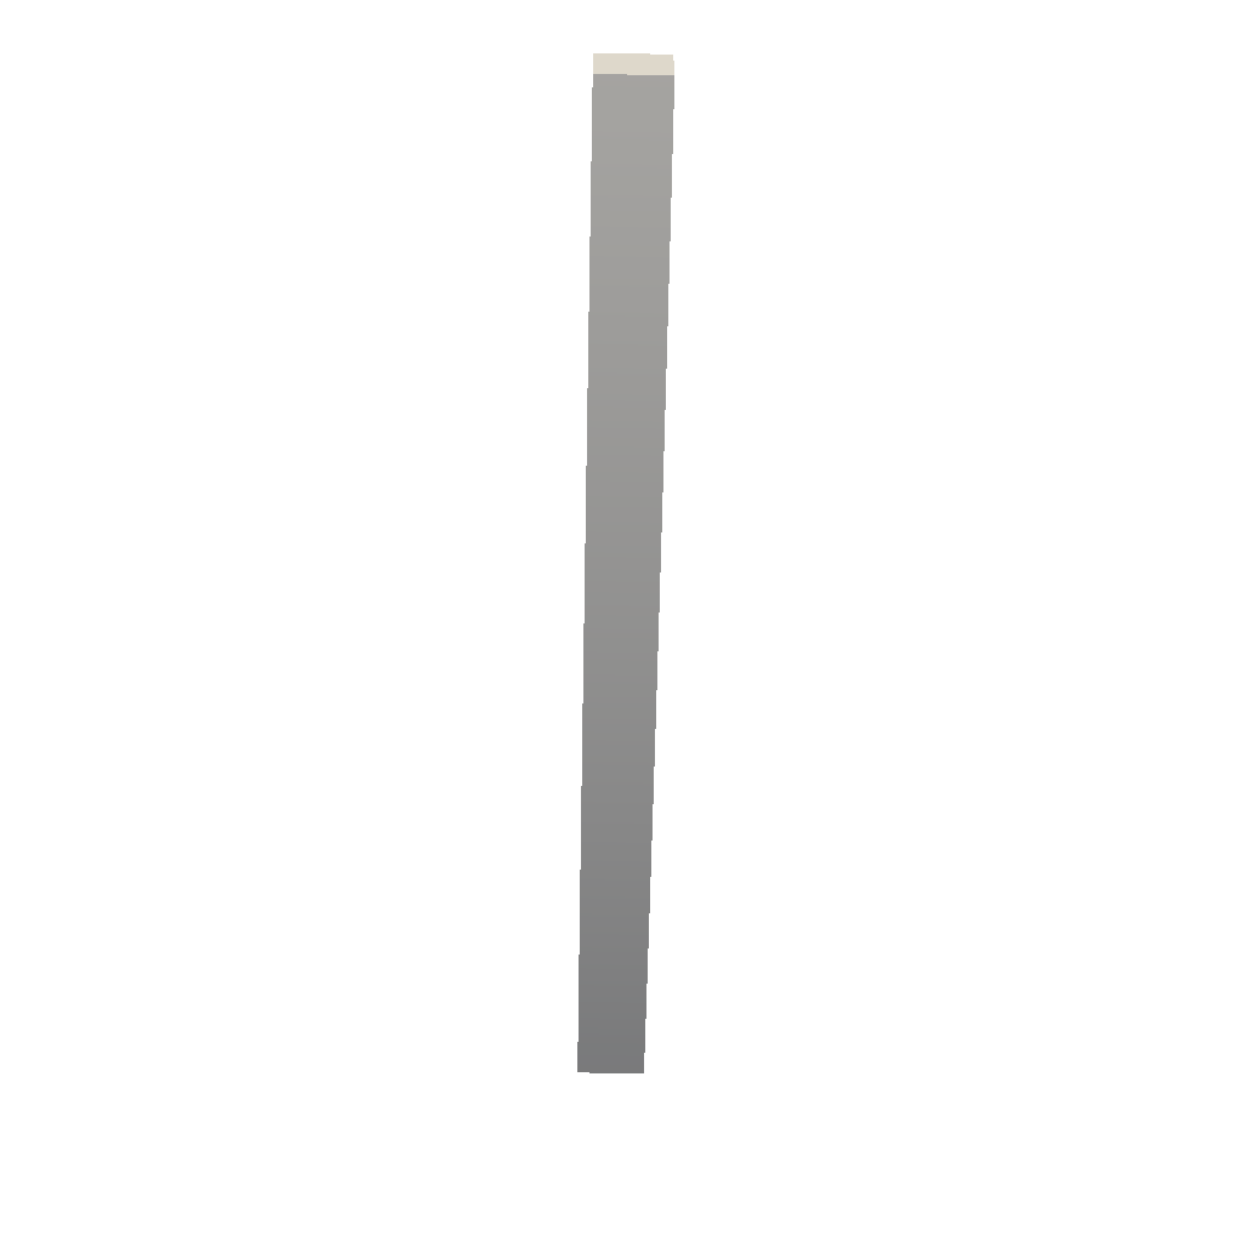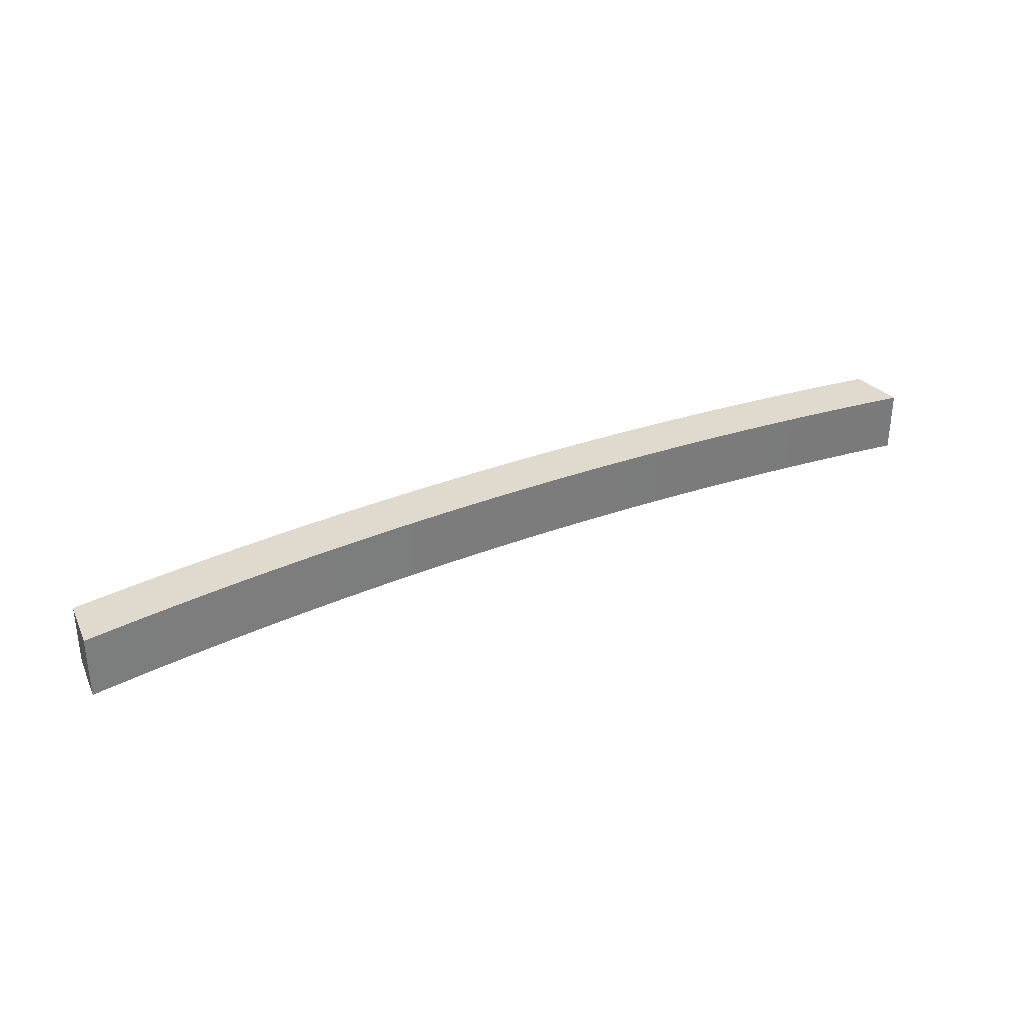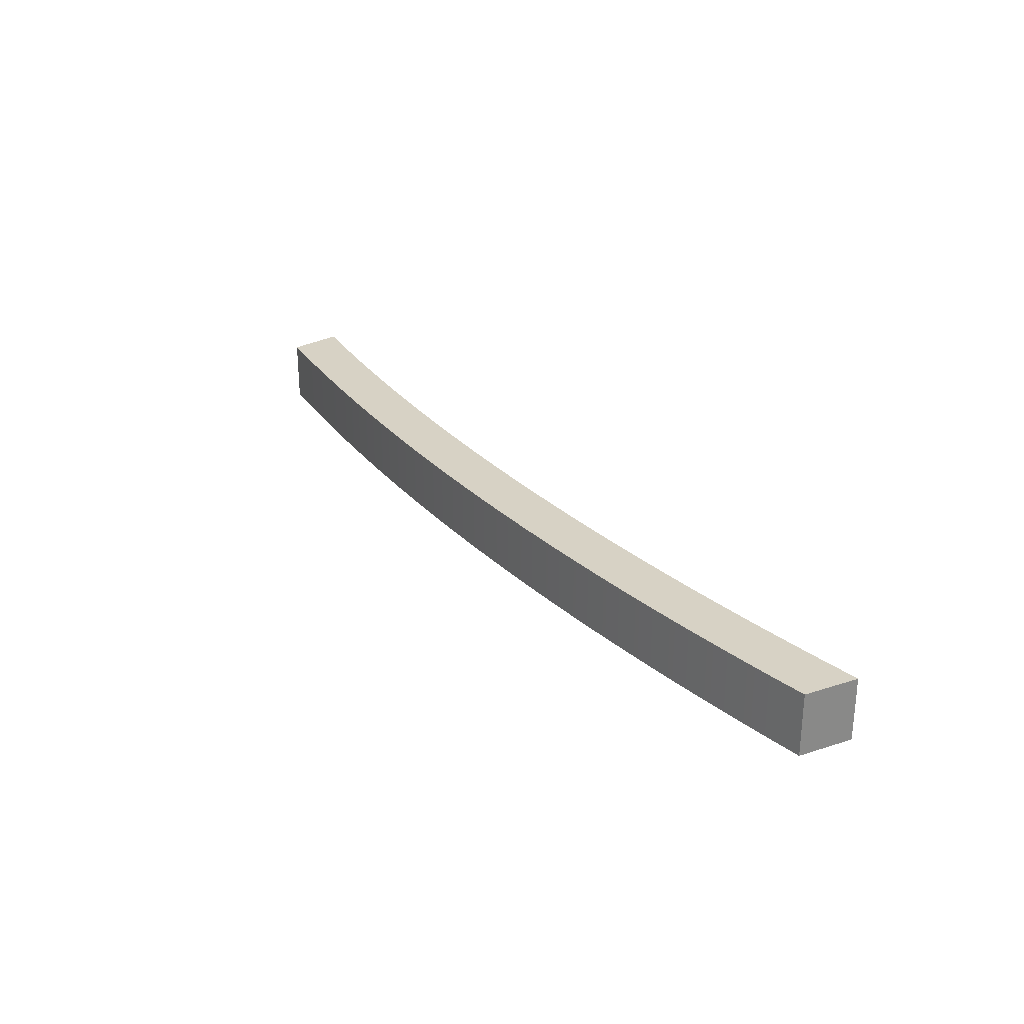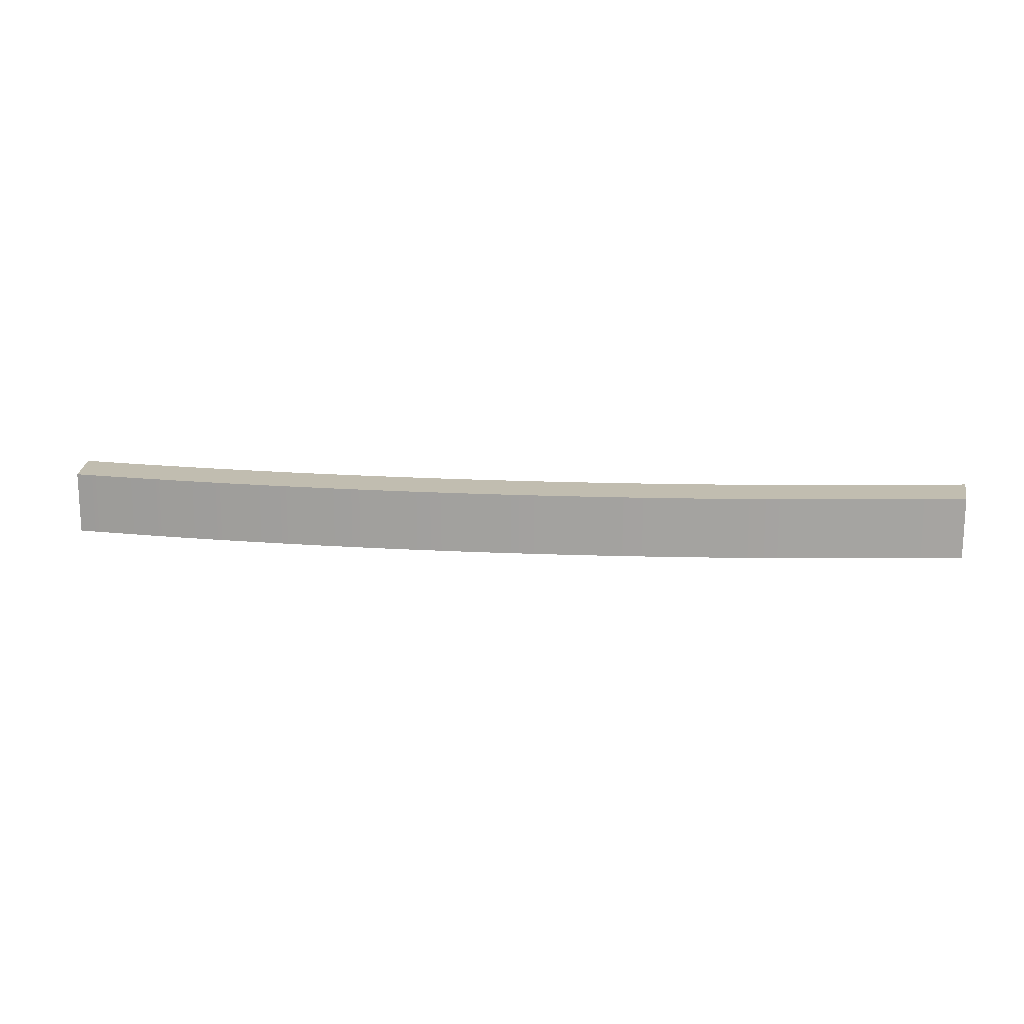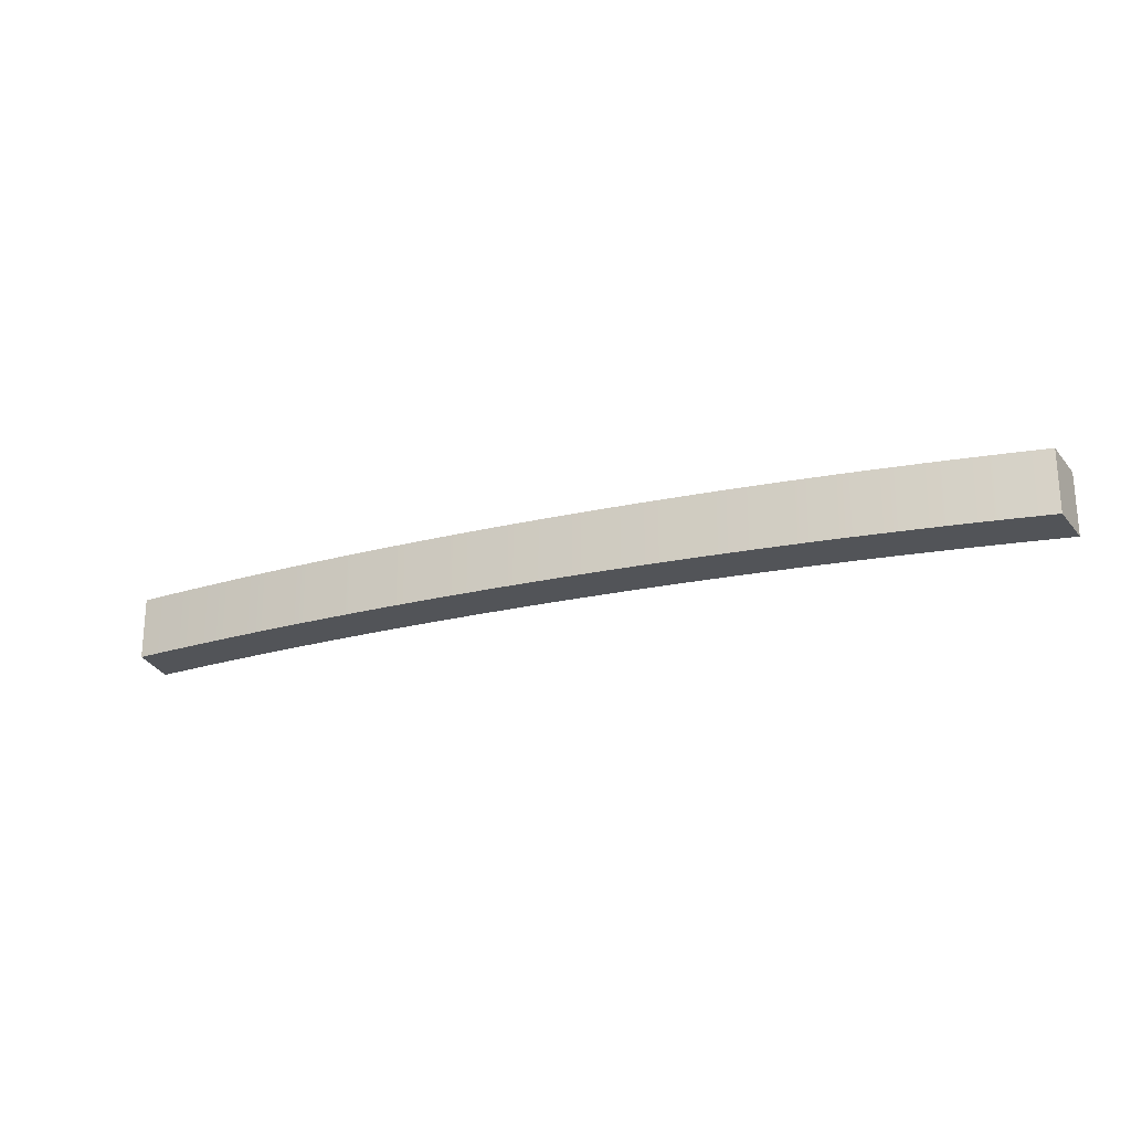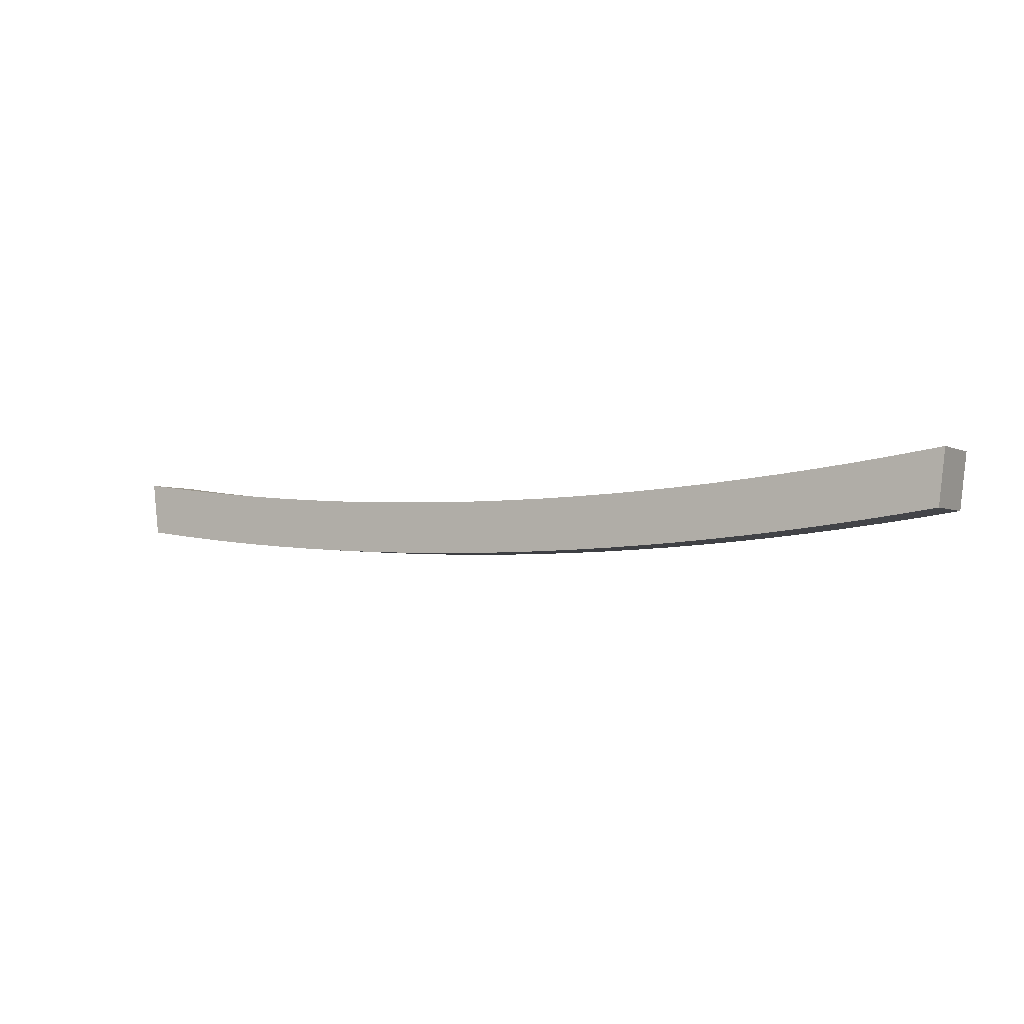
<metadata>
{"format":"obj","ext":"obj","renderer":"f3d","projection":"perspective","resolution":1024,"background":"white","views":[{"elev":-65.6,"azim":-91.2,"up":"+Y"},{"elev":32.8,"azim":151.0,"up":"+Z"},{"elev":27.5,"azim":56.5,"up":"+Z"},{"elev":16.7,"azim":5.8,"up":"+Z"},{"elev":-23.2,"azim":22.2,"up":"+Z"},{"elev":-3.3,"azim":-148.6,"up":"+Y"}]}
</metadata>
<code>
g torii_roof_roof_bottom
v 9.335 12.91 0.6308
v 9.471 14.01 0.6308
v 9.471 14.01 -0.6308
v 9.335 12.91 -0.6308
v -9.335 12.91 -0.6308
v -9.47 14.01 -0.6308
v -9.47 14.01 0.6308
v -9.335 12.91 0.6308
v -9.335 12.91 0.6308
v -9.47 14.01 0.6308
v -8.458 13.87 0.6308
v -8.592 12.81 0.6308
v -7.726 13.78 0.6308
v -7.849 12.72 0.6308
v -6.993 13.7 0.6308
v -7.104 12.64 0.6308
v -6.259 13.63 0.6308
v -6.358 12.56 0.6308
v -5.524 13.57 0.6308
v -5.612 12.5 0.6308
v -4.789 13.51 0.6308
v -4.865 12.44 0.6308
v -4.053 13.46 0.6308
v -4.118 12.39 0.6308
v -3.317 13.42 0.6308
v -3.37 12.35 0.6308
v -2.58 13.39 0.6308
v -2.621 12.32 0.6308
v -1.843 13.36 0.6308
v -1.873 12.29 0.6308
v -1.106 13.35 0.6308
v -1.124 12.28 0.6308
v -0.3687 13.34 0.6308
v -0.3746 12.27 0.6308
v 0.3687 13.34 0.6308
v 0.3746 12.27 0.6308
v 1.106 13.35 0.6308
v 1.124 12.28 0.6308
v 1.843 13.36 0.6308
v 1.873 12.29 0.6308
v 2.58 13.39 0.6308
v 2.621 12.32 0.6308
v 3.317 13.42 0.6308
v 3.37 12.35 0.6308
v 4.053 13.46 0.6308
v 4.118 12.39 0.6308
v 4.789 13.51 0.6308
v 4.865 12.44 0.6308
v 5.524 13.57 0.6308
v 5.612 12.5 0.6308
v 6.259 13.63 0.6308
v 6.358 12.56 0.6308
v 6.993 13.7 0.6308
v 7.104 12.64 0.6308
v 7.726 13.78 0.6308
v 7.849 12.72 0.6308
v 8.458 13.87 0.6308
v 8.592 12.81 0.6308
v 9.471 14.01 0.6308
v 9.335 12.91 0.6308
v -9.47 14.01 0.6308
v -9.47 14.01 -0.6308
v -8.458 13.87 -0.6308
v -8.458 13.87 0.6308
v -7.726 13.78 -0.6308
v -7.726 13.78 0.6308
v -6.993 13.7 -0.6308
v -6.993 13.7 0.6308
v -6.259 13.63 -0.6308
v -6.259 13.63 0.6308
v -5.524 13.57 -0.6308
v -5.524 13.57 0.6308
v -4.789 13.51 -0.6308
v -4.789 13.51 0.6308
v -4.053 13.46 -0.6308
v -4.053 13.46 0.6308
v -3.317 13.42 -0.6308
v -3.317 13.42 0.6308
v -2.58 13.39 -0.6308
v -2.58 13.39 0.6308
v -1.843 13.36 -0.6308
v -1.843 13.36 0.6308
v -1.106 13.35 -0.6308
v -1.106 13.35 0.6308
v -0.3687 13.34 -0.6308
v -0.3687 13.34 0.6308
v 0.3687 13.34 -0.6308
v 0.3687 13.34 0.6308
v 1.106 13.35 -0.6308
v 1.106 13.35 0.6308
v 1.843 13.36 -0.6308
v 1.843 13.36 0.6308
v 2.58 13.39 -0.6308
v 2.58 13.39 0.6308
v 3.317 13.42 -0.6308
v 3.317 13.42 0.6308
v 4.053 13.46 -0.6308
v 4.053 13.46 0.6308
v 4.789 13.51 -0.6308
v 4.789 13.51 0.6308
v 5.524 13.57 -0.6308
v 5.524 13.57 0.6308
v 6.259 13.63 -0.6308
v 6.259 13.63 0.6308
v 6.993 13.7 -0.6308
v 6.993 13.7 0.6308
v 7.726 13.78 -0.6308
v 7.726 13.78 0.6308
v 8.458 13.87 -0.6308
v 8.458 13.87 0.6308
v 9.471 14.01 -0.6308
v 9.471 14.01 0.6308
v -9.47 14.01 -0.6308
v -9.335 12.91 -0.6308
v -8.592 12.81 -0.6308
v -8.458 13.87 -0.6308
v -7.849 12.72 -0.6308
v -7.726 13.78 -0.6308
v -7.104 12.64 -0.6308
v -6.993 13.7 -0.6308
v -6.358 12.56 -0.6308
v -6.259 13.63 -0.6308
v -5.612 12.5 -0.6308
v -5.524 13.57 -0.6308
v -4.865 12.44 -0.6308
v -4.789 13.51 -0.6308
v -4.118 12.39 -0.6308
v -4.053 13.46 -0.6308
v -3.37 12.35 -0.6308
v -3.317 13.42 -0.6308
v -2.621 12.32 -0.6308
v -2.58 13.39 -0.6308
v -1.873 12.29 -0.6308
v -1.843 13.36 -0.6308
v -1.124 12.28 -0.6308
v -1.106 13.35 -0.6308
v -0.3746 12.27 -0.6308
v -0.3687 13.34 -0.6308
v 0.3746 12.27 -0.6308
v 0.3687 13.34 -0.6308
v 1.124 12.28 -0.6308
v 1.106 13.35 -0.6308
v 1.873 12.29 -0.6308
v 1.843 13.36 -0.6308
v 2.621 12.32 -0.6308
v 2.58 13.39 -0.6308
v 3.37 12.35 -0.6308
v 3.317 13.42 -0.6308
v 4.118 12.39 -0.6308
v 4.053 13.46 -0.6308
v 4.865 12.44 -0.6308
v 4.789 13.51 -0.6308
v 5.612 12.5 -0.6308
v 5.524 13.57 -0.6308
v 6.358 12.56 -0.6308
v 6.259 13.63 -0.6308
v 7.104 12.64 -0.6308
v 6.993 13.7 -0.6308
v 7.849 12.72 -0.6308
v 7.726 13.78 -0.6308
v 8.592 12.81 -0.6308
v 8.458 13.87 -0.6308
v 9.335 12.91 -0.6308
v 9.471 14.01 -0.6308
v -9.335 12.91 -0.6308
v -9.335 12.91 0.6308
v -8.592 12.81 0.6308
v -8.592 12.81 -0.6308
v -7.849 12.72 0.6308
v -7.849 12.72 -0.6308
v -7.104 12.64 0.6308
v -7.104 12.64 -0.6308
v -6.358 12.56 0.6308
v -6.358 12.56 -0.6308
v -5.612 12.5 0.6308
v -5.612 12.5 -0.6308
v -4.865 12.44 0.6308
v -4.865 12.44 -0.6308
v -4.118 12.39 0.6308
v -4.118 12.39 -0.6308
v -3.37 12.35 0.6308
v -3.37 12.35 -0.6308
v -2.621 12.32 0.6308
v -2.621 12.32 -0.6308
v -1.873 12.29 0.6308
v -1.873 12.29 -0.6308
v -1.124 12.28 0.6308
v -1.124 12.28 -0.6308
v -0.3746 12.27 0.6308
v -0.3746 12.27 -0.6308
v 0.3746 12.27 0.6308
v 0.3746 12.27 -0.6308
v 1.124 12.28 0.6308
v 1.124 12.28 -0.6308
v 1.873 12.29 0.6308
v 1.873 12.29 -0.6308
v 2.621 12.32 0.6308
v 2.621 12.32 -0.6308
v 3.37 12.35 0.6308
v 3.37 12.35 -0.6308
v 4.118 12.39 0.6308
v 4.118 12.39 -0.6308
v 4.865 12.44 0.6308
v 4.865 12.44 -0.6308
v 5.612 12.5 0.6308
v 5.612 12.5 -0.6308
v 6.358 12.56 0.6308
v 6.358 12.56 -0.6308
v 7.104 12.64 0.6308
v 7.104 12.64 -0.6308
v 7.849 12.72 0.6308
v 7.849 12.72 -0.6308
v 8.592 12.81 0.6308
v 8.592 12.81 -0.6308
v 9.335 12.91 0.6308
v 9.335 12.91 -0.6308
g torii_roof_roof_bottom_0
f 3 2 1
f 4 3 1
f 7 6 5
f 8 7 5
f 11 10 9
f 12 11 9
f 13 11 12
f 14 13 12
f 15 13 14
f 16 15 14
f 17 15 16
f 18 17 16
f 19 17 18
f 20 19 18
f 21 19 20
f 22 21 20
f 23 21 22
f 24 23 22
f 25 23 24
f 26 25 24
f 27 25 26
f 28 27 26
f 29 27 28
f 30 29 28
f 31 29 30
f 32 31 30
f 33 31 32
f 34 33 32
f 35 33 34
f 36 35 34
f 37 35 36
f 38 37 36
f 39 37 38
f 40 39 38
f 41 39 40
f 42 41 40
f 43 41 42
f 44 43 42
f 45 43 44
f 46 45 44
f 47 45 46
f 48 47 46
f 49 47 48
f 50 49 48
f 51 49 50
f 52 51 50
f 53 51 52
f 54 53 52
f 55 53 54
f 56 55 54
f 57 55 56
f 58 57 56
f 59 57 58
f 60 59 58
f 63 62 61
f 64 63 61
f 65 63 64
f 66 65 64
f 67 65 66
f 68 67 66
f 69 67 68
f 70 69 68
f 71 69 70
f 72 71 70
f 73 71 72
f 74 73 72
f 75 73 74
f 76 75 74
f 77 75 76
f 78 77 76
f 79 77 78
f 80 79 78
f 81 79 80
f 82 81 80
f 83 81 82
f 84 83 82
f 85 83 84
f 86 85 84
f 87 85 86
f 88 87 86
f 89 87 88
f 90 89 88
f 91 89 90
f 92 91 90
f 93 91 92
f 94 93 92
f 95 93 94
f 96 95 94
f 97 95 96
f 98 97 96
f 99 97 98
f 100 99 98
f 101 99 100
f 102 101 100
f 103 101 102
f 104 103 102
f 105 103 104
f 106 105 104
f 107 105 106
f 108 107 106
f 109 107 108
f 110 109 108
f 111 109 110
f 112 111 110
f 115 114 113
f 116 115 113
f 117 115 116
f 118 117 116
f 119 117 118
f 120 119 118
f 121 119 120
f 122 121 120
f 123 121 122
f 124 123 122
f 125 123 124
f 126 125 124
f 127 125 126
f 128 127 126
f 129 127 128
f 130 129 128
f 131 129 130
f 132 131 130
f 133 131 132
f 134 133 132
f 135 133 134
f 136 135 134
f 137 135 136
f 138 137 136
f 139 137 138
f 140 139 138
f 141 139 140
f 142 141 140
f 143 141 142
f 144 143 142
f 145 143 144
f 146 145 144
f 147 145 146
f 148 147 146
f 149 147 148
f 150 149 148
f 151 149 150
f 152 151 150
f 153 151 152
f 154 153 152
f 155 153 154
f 156 155 154
f 157 155 156
f 158 157 156
f 159 157 158
f 160 159 158
f 161 159 160
f 162 161 160
f 163 161 162
f 164 163 162
f 167 166 165
f 168 167 165
f 169 167 168
f 170 169 168
f 171 169 170
f 172 171 170
f 173 171 172
f 174 173 172
f 175 173 174
f 176 175 174
f 177 175 176
f 178 177 176
f 179 177 178
f 180 179 178
f 181 179 180
f 182 181 180
f 183 181 182
f 184 183 182
f 185 183 184
f 186 185 184
f 187 185 186
f 188 187 186
f 189 187 188
f 190 189 188
f 191 189 190
f 192 191 190
f 193 191 192
f 194 193 192
f 195 193 194
f 196 195 194
f 197 195 196
f 198 197 196
f 199 197 198
f 200 199 198
f 201 199 200
f 202 201 200
f 203 201 202
f 204 203 202
f 205 203 204
f 206 205 204
f 207 205 206
f 208 207 206
f 209 207 208
f 210 209 208
f 211 209 210
f 212 211 210
f 213 211 212
f 214 213 212
f 215 213 214
f 216 215 214

</code>
